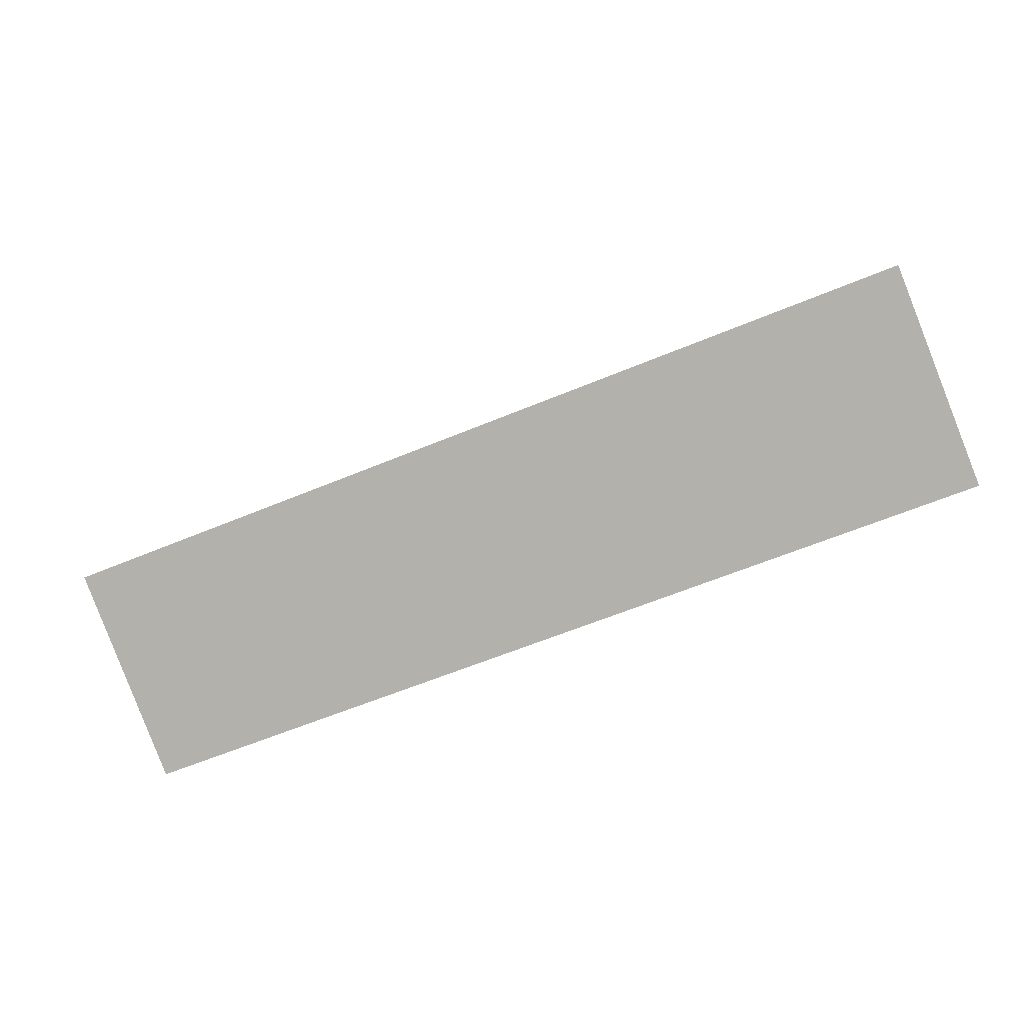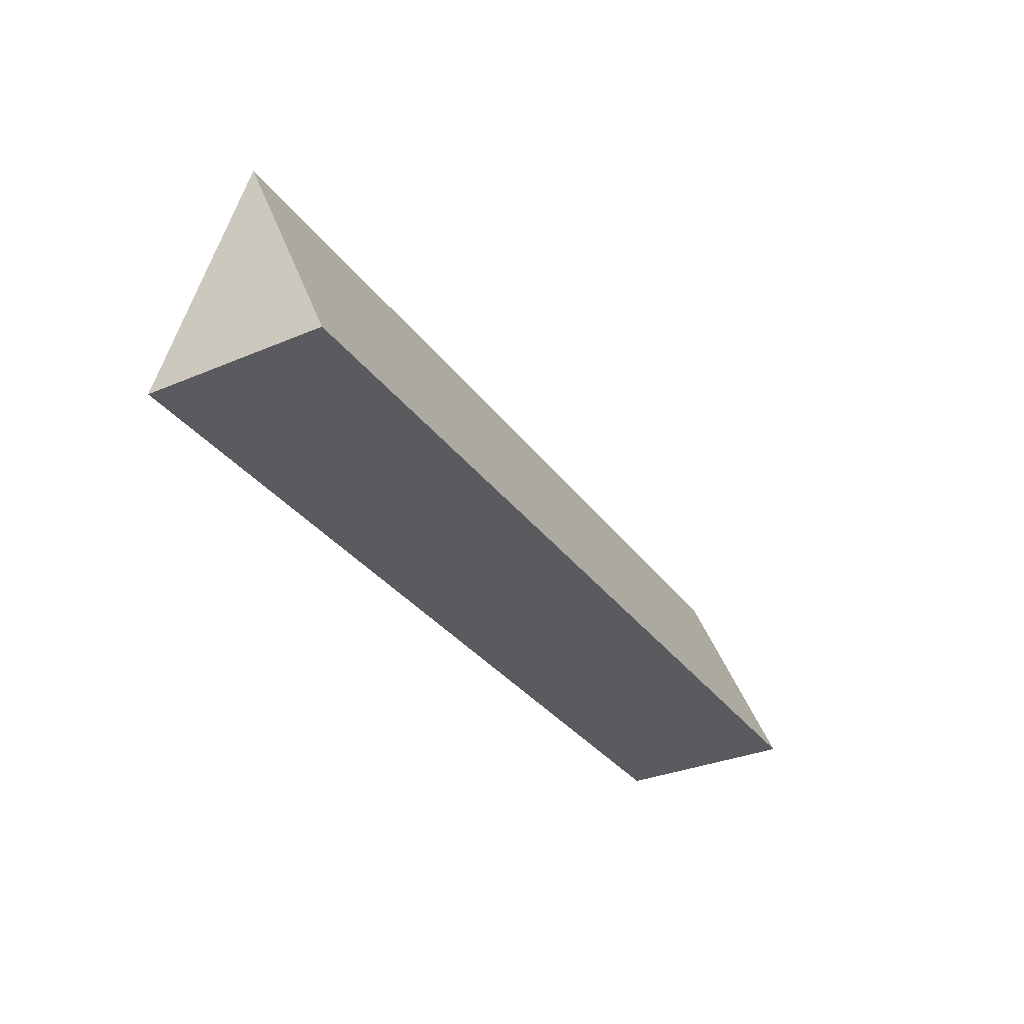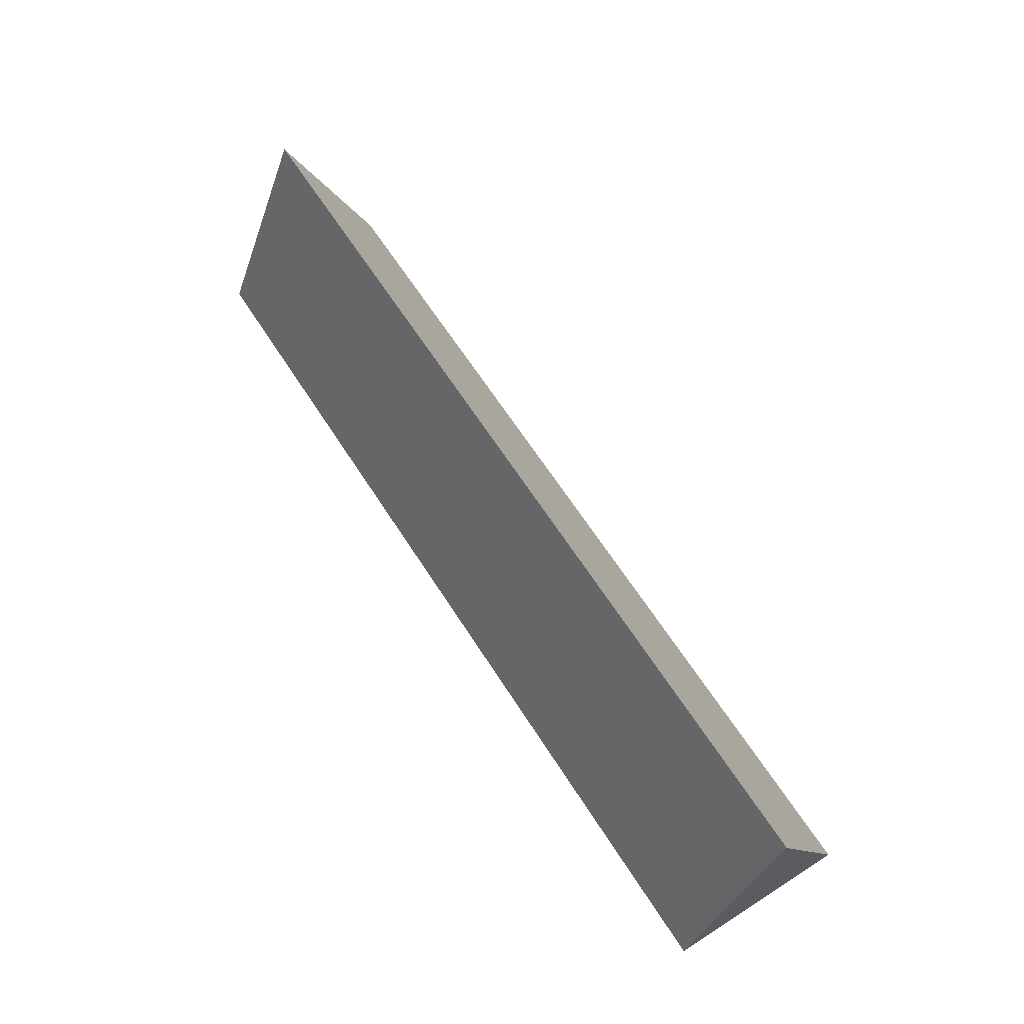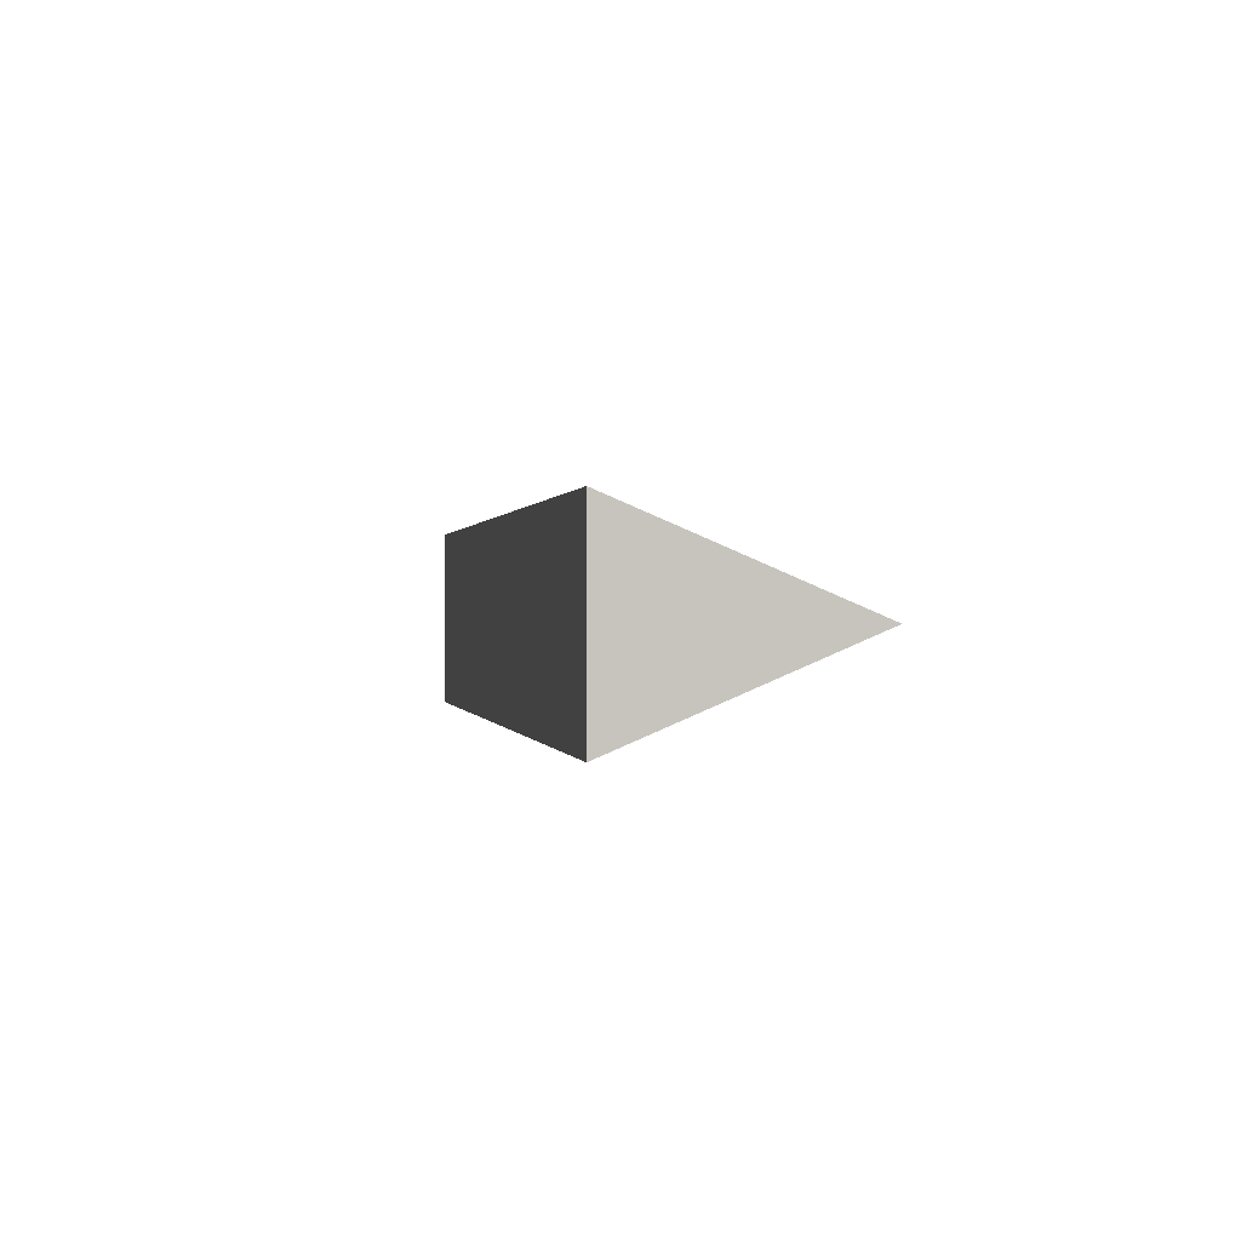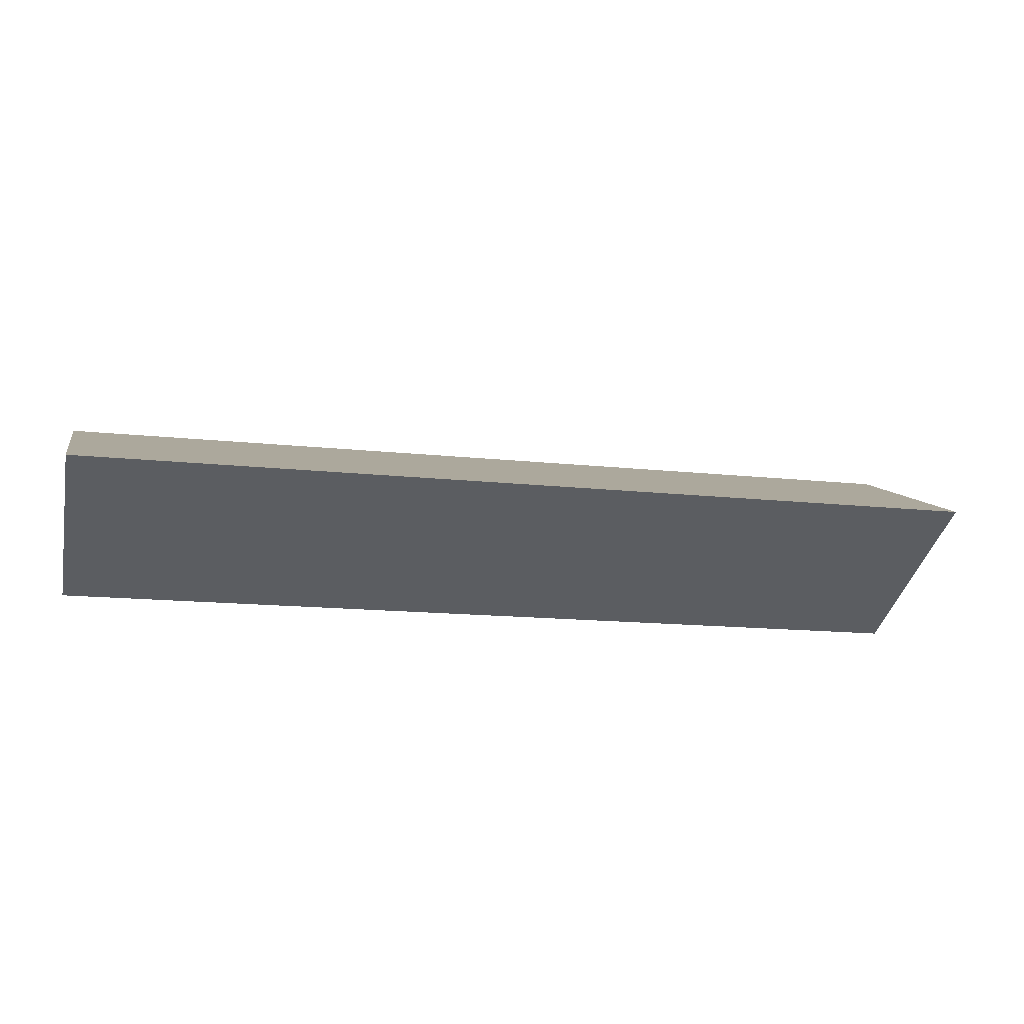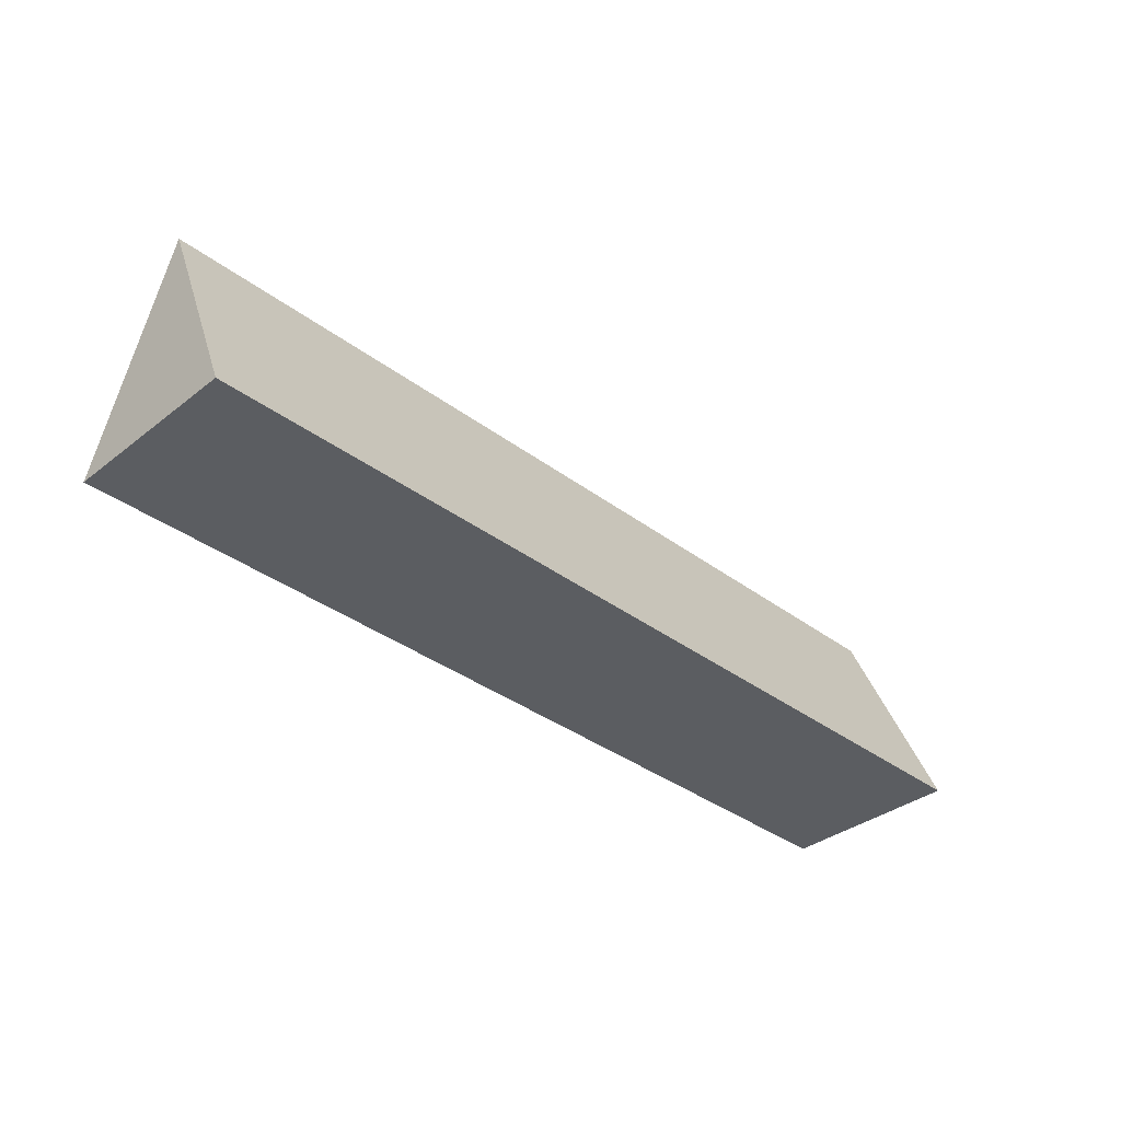
<metadata>
{"format":"obj","ext":"obj","renderer":"f3d","projection":"perspective","resolution":1024,"background":"white","views":[{"elev":-60.2,"azim":23.2,"up":"+Y"},{"elev":-32.9,"azim":120.3,"up":"+Z"},{"elev":64.7,"azim":-122.7,"up":"+Z"},{"elev":0.3,"azim":-100.5,"up":"+Y"},{"elev":-15.0,"azim":-13.2,"up":"+Y"},{"elev":-36.0,"azim":135.5,"up":"+Z"}]}
</metadata>
<code>
o Cylinder
v 0.15 0 0.0375
v -0.01 -0 0.0375
v 0.15 -0.01576 -0
v -0.01 -0.01576 0
v 0.15 0.01576 -0
v -0.01 0.01576 0
f 1 2 4 3
f 3 4 6 5
f 4 2 6
f 5 6 2 1
f 1 3 5

</code>
